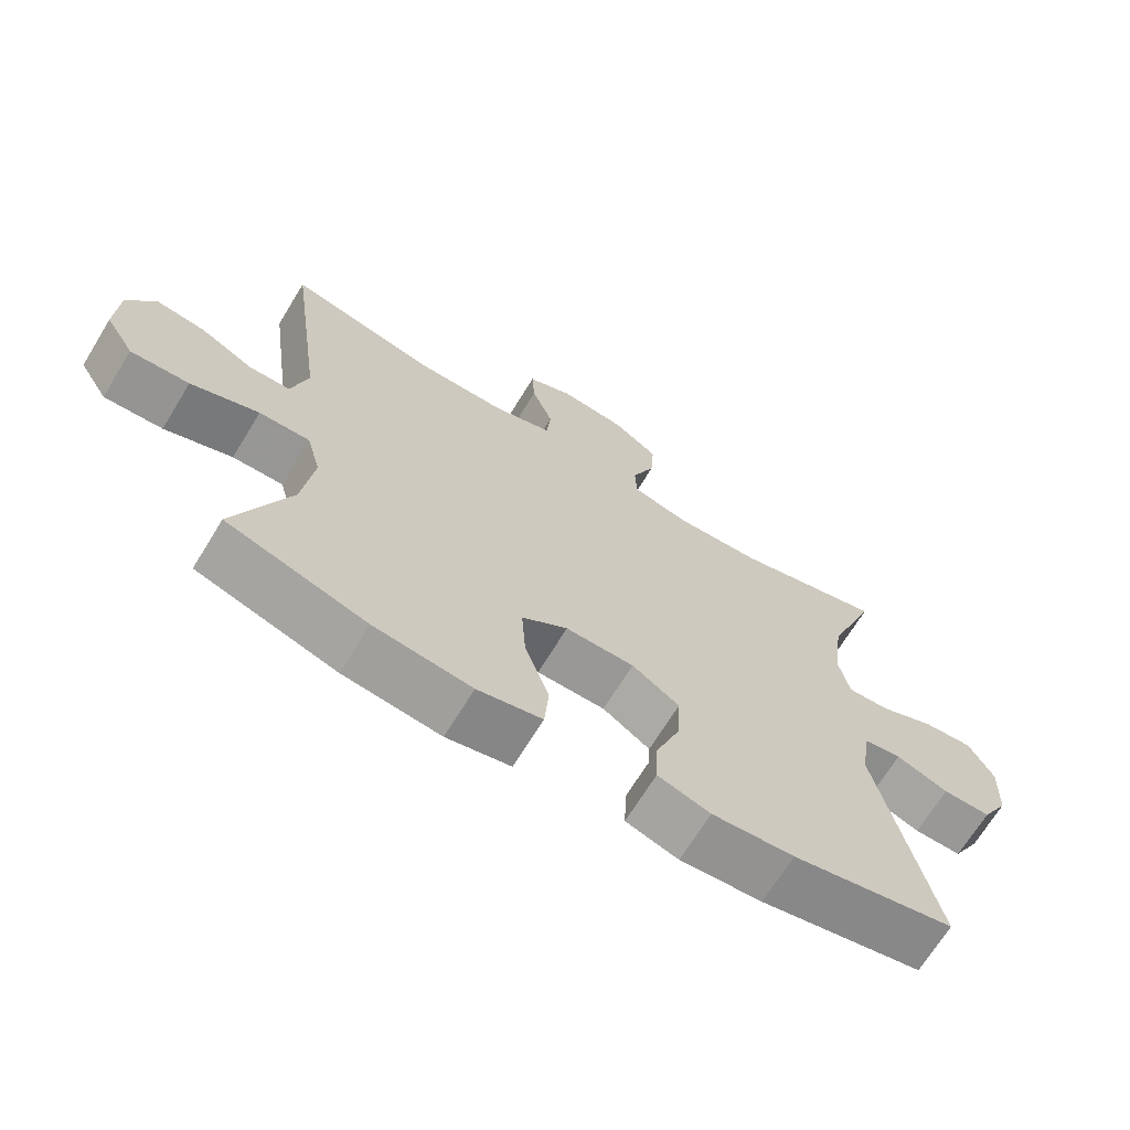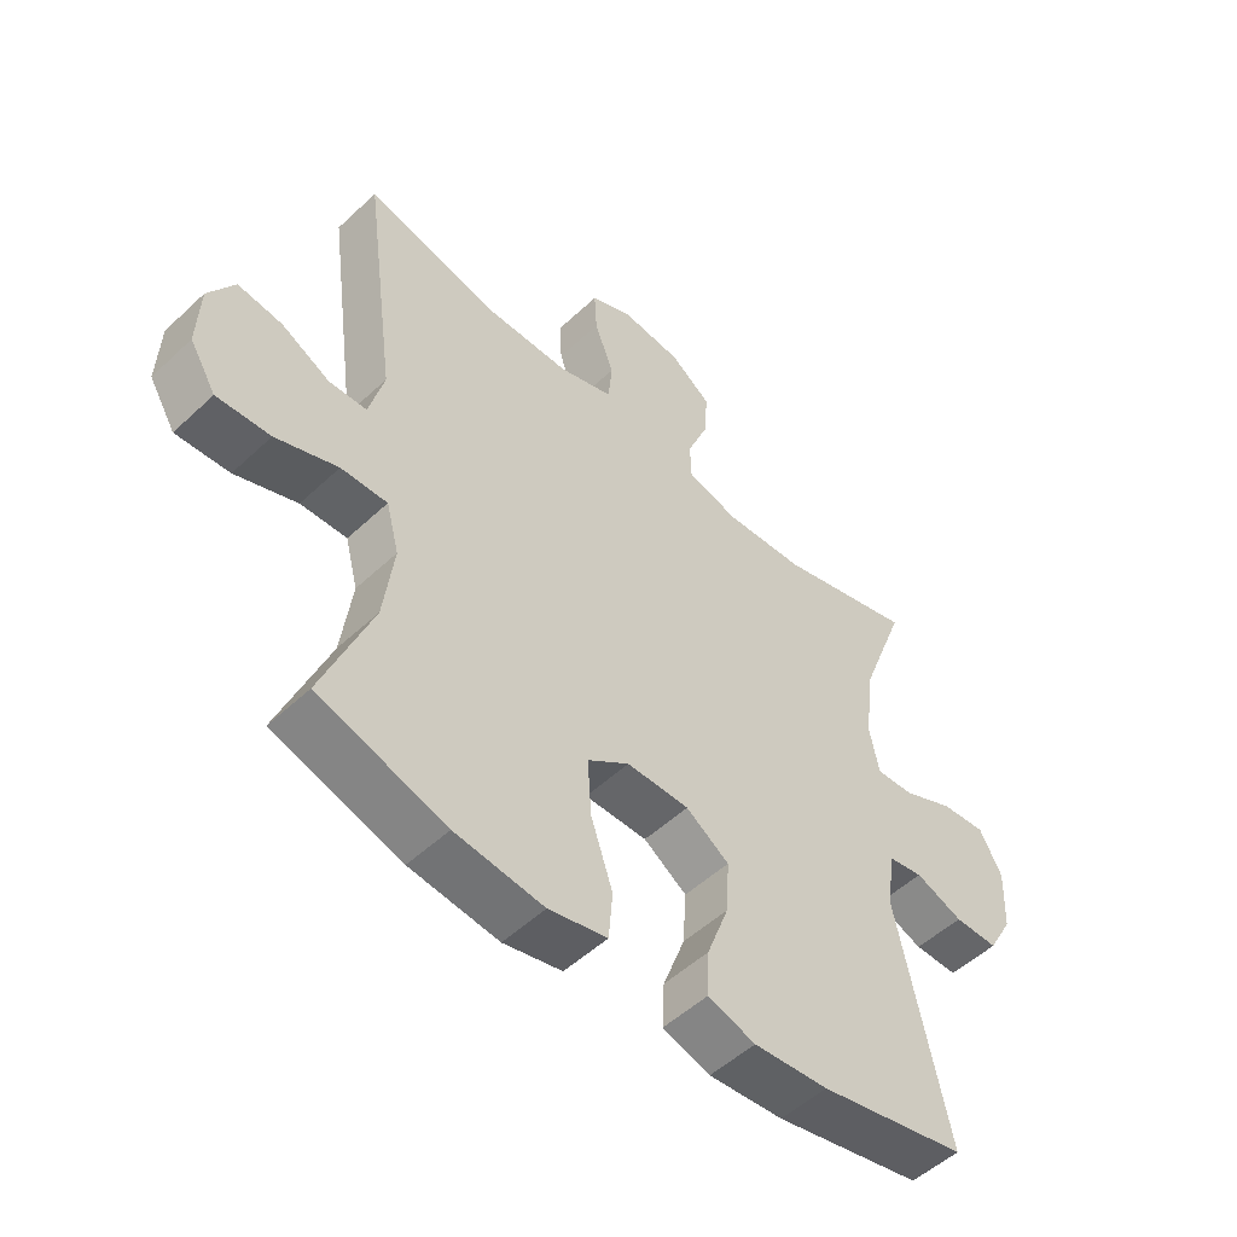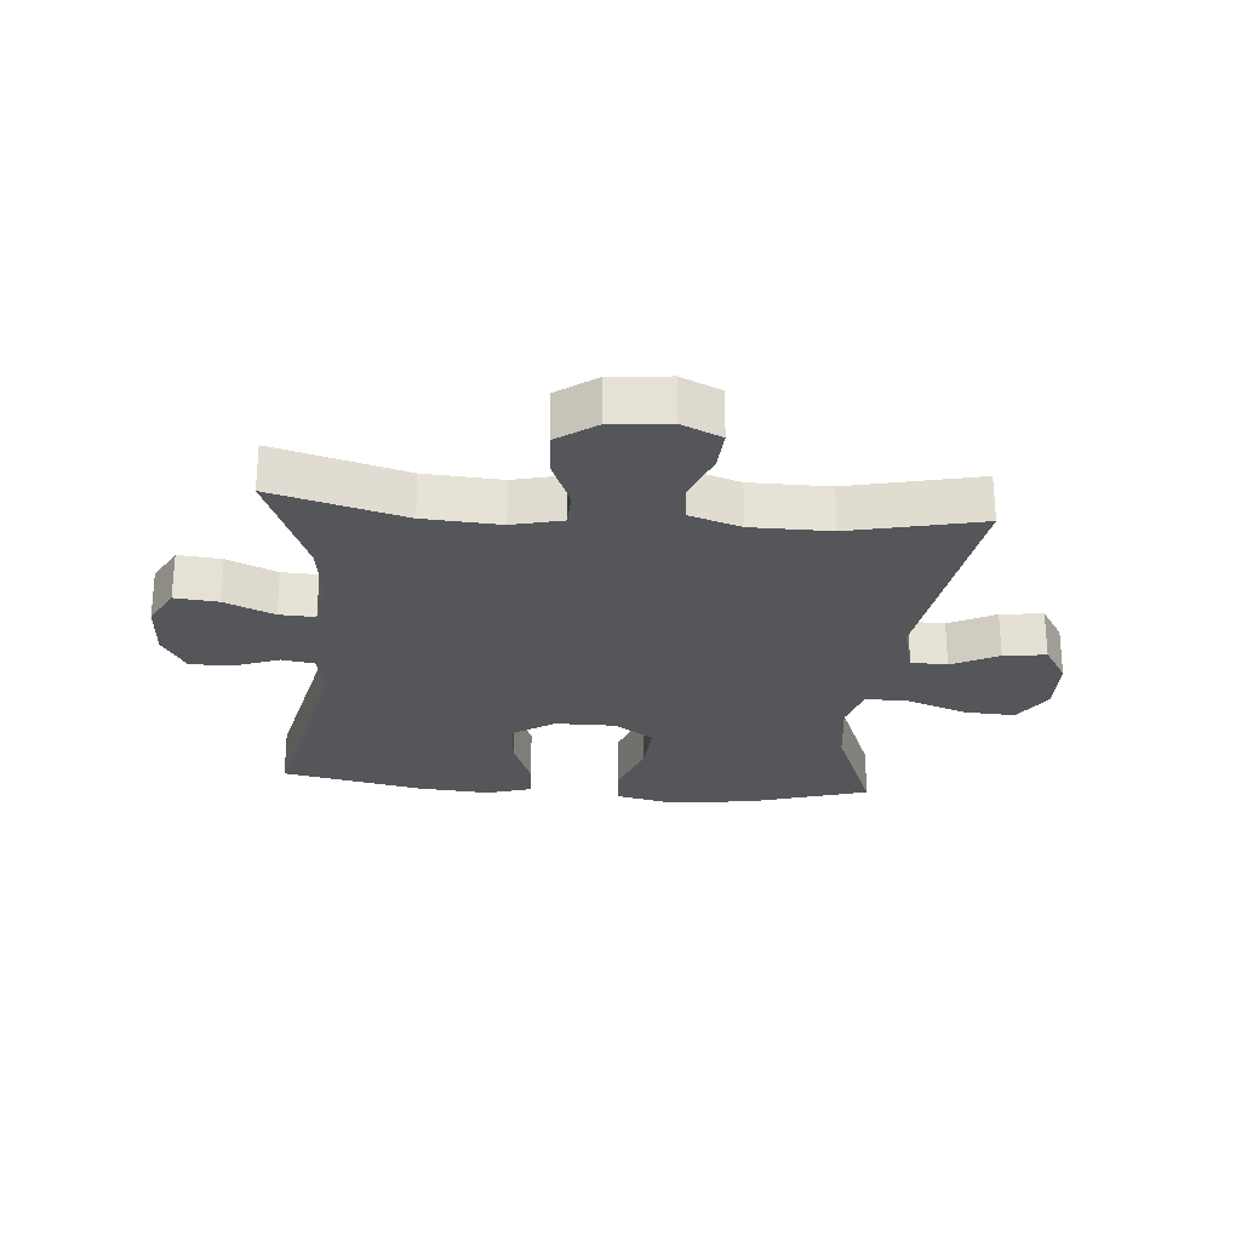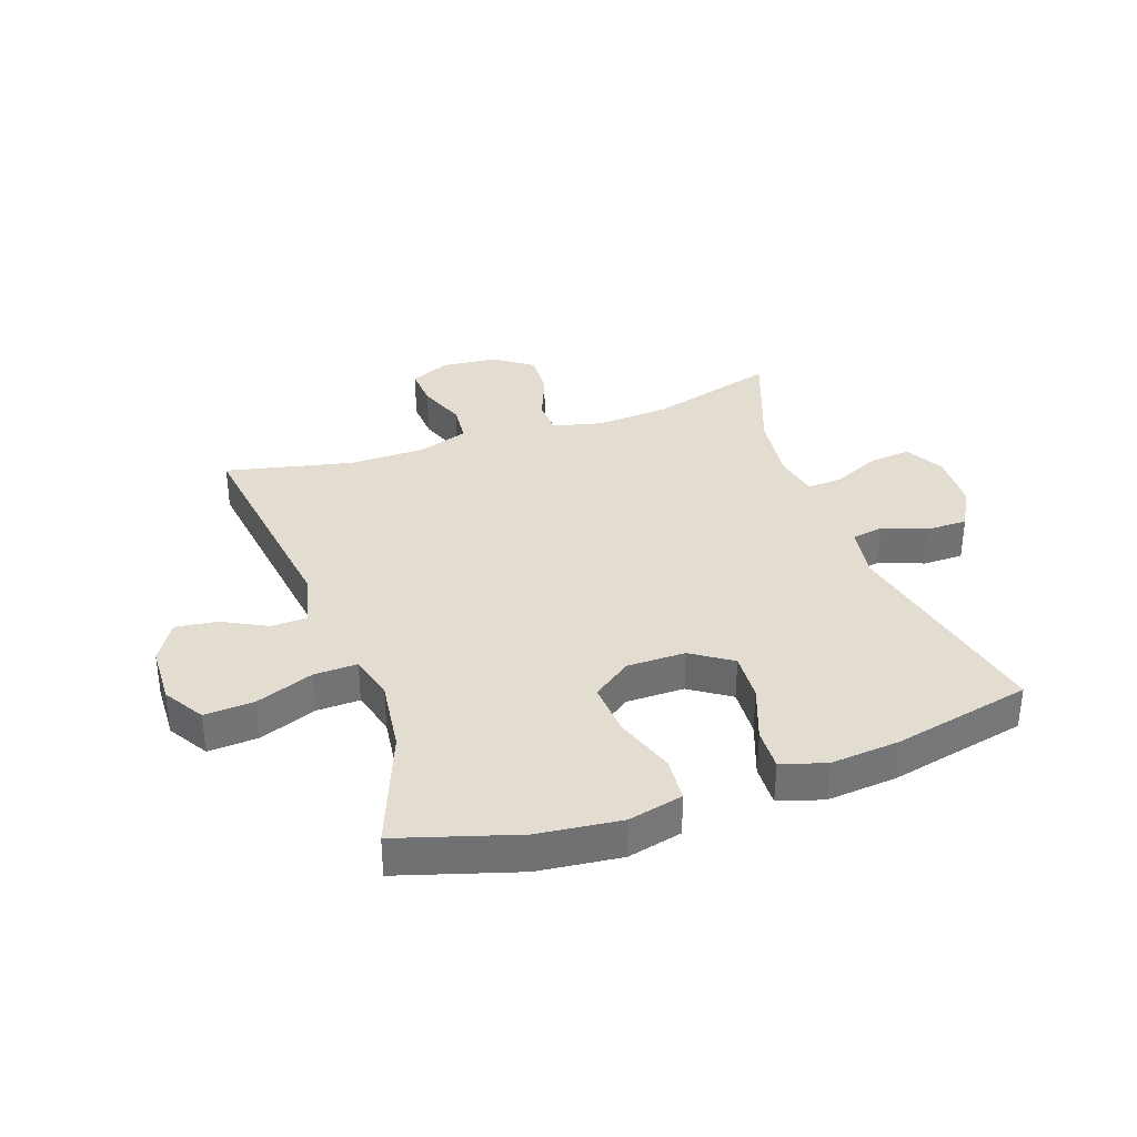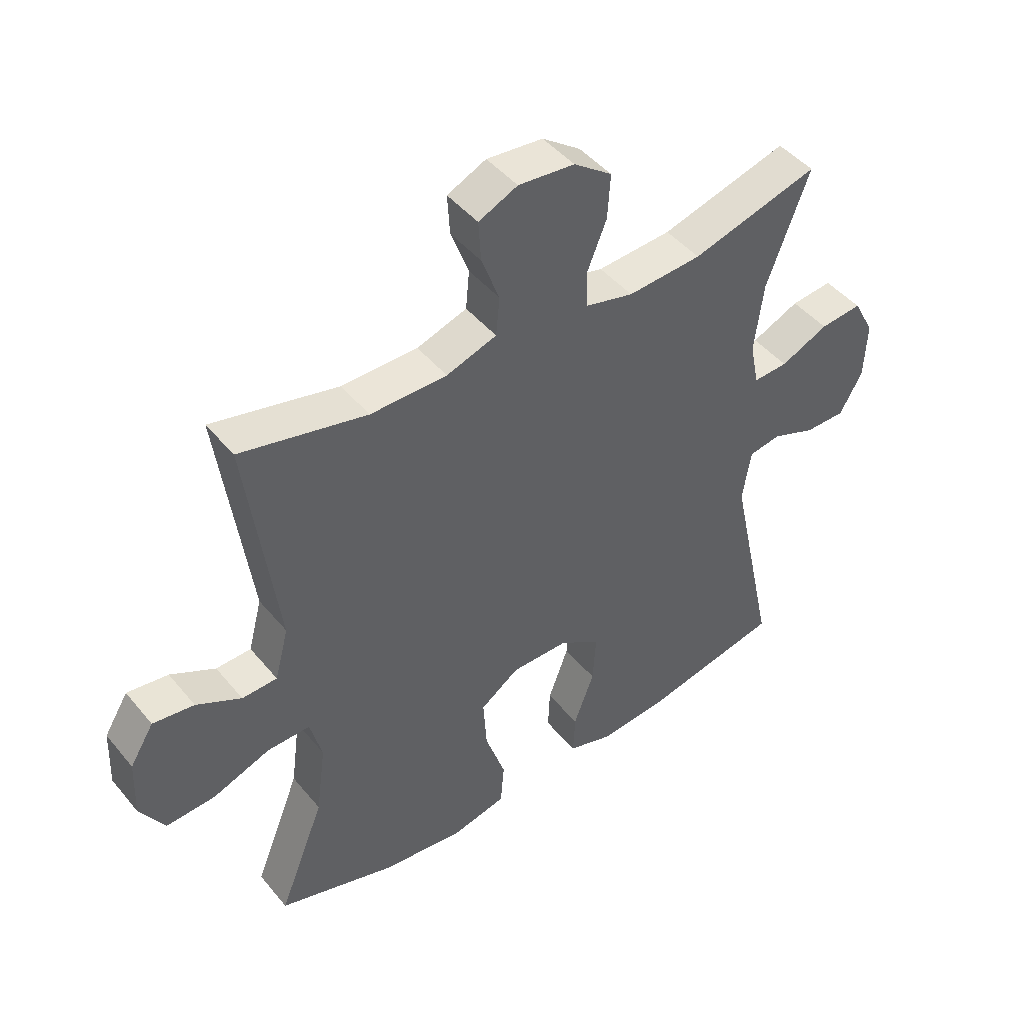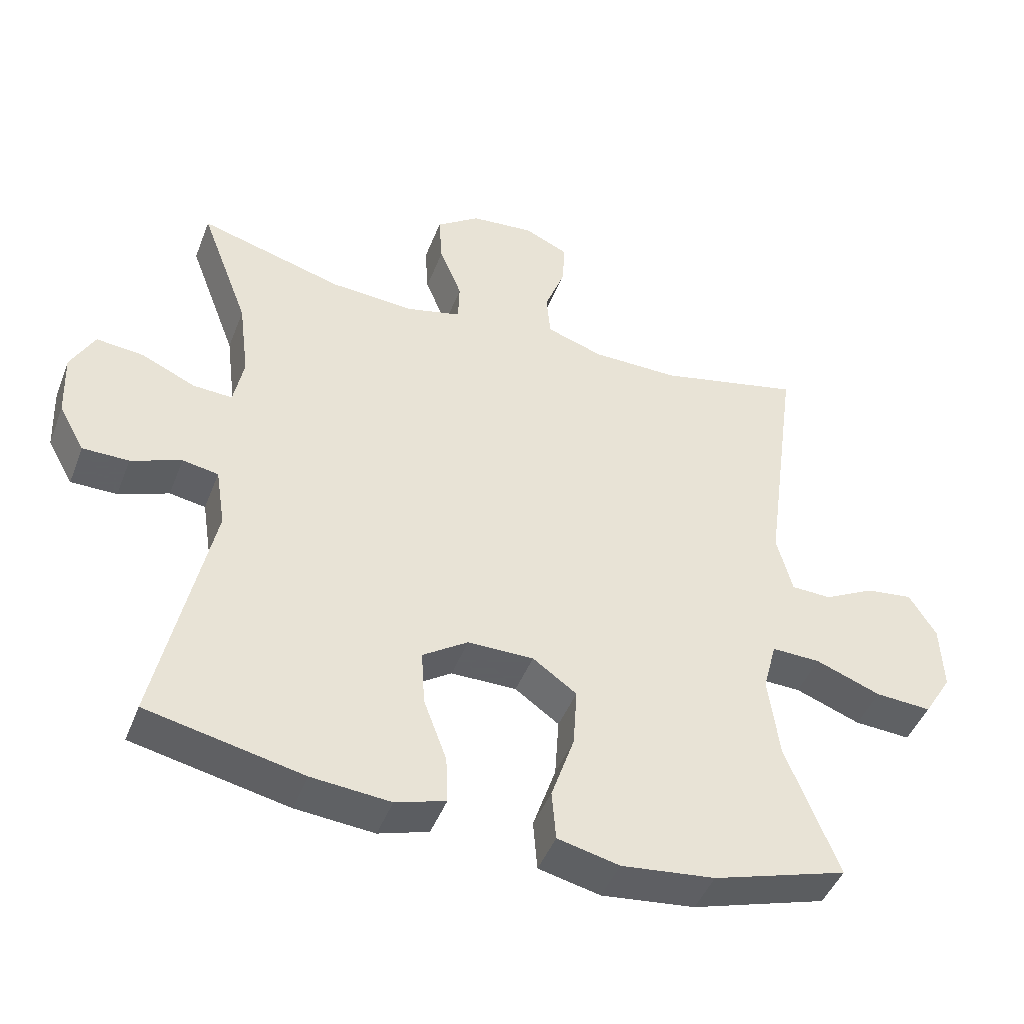
<metadata>
{"format":"obj","ext":"obj","renderer":"f3d","projection":"perspective","resolution":1024,"background":"white","views":[{"elev":-68.7,"azim":148.5,"up":"+Z"},{"elev":-51.8,"azim":135.3,"up":"+Z"},{"elev":-25.7,"azim":-4.9,"up":"+Y"},{"elev":35.1,"azim":160.6,"up":"+Y"},{"elev":45.6,"azim":143.1,"up":"+Z"},{"elev":-45.3,"azim":-20.5,"up":"+Z"}]}
</metadata>
<code>
v -0.5 0.07 -0.5
v -0.421 0.07 -0.135
v -0.435 0.07 -0.046
v -0.488 0.07 -0.037
v -0.562 0.07 -0.065
v -0.63 0.07 -0.065
v -0.668 0.07 0.003
v -0.672 0.07 0.1
v -0.637 0.07 0.165
v -0.567 0.07 0.158
v -0.487 0.07 0.122
v -0.429 0.07 0.119
v -0.414 0.07 0.193
v -0.429 0.07 0.311
v -0.5 0.07 0.5
v -0.287 0.07 0.44
v -0.163 0.07 0.432
v -0.082 0.07 0.452
v -0.08 0.07 0.512
v -0.113 0.07 0.593
v -0.118 0.07 0.668
v -0.054 0.07 0.714
v 0.04 0.07 0.723
v 0.105 0.07 0.693
v 0.101 0.07 0.626
v 0.071 0.07 0.546
v 0.077 0.07 0.481
v 0.161 0.07 0.453
v 0.289 0.07 0.452
v 0.5 0.07 0.5
v 0.449 0.07 0.123
v 0.472 0.07 0.035
v 0.531 0.07 0.033
v 0.606 0.07 0.072
v 0.675 0.07 0.081
v 0.715 0.07 0.016
v 0.719 0.07 -0.083
v 0.678 0.07 -0.15
v 0.595 0.07 -0.145
v 0.499 0.07 -0.109
v 0.427 0.07 -0.107
v 0.407 0.07 -0.183
v 0.423 0.07 -0.305
v 0.5 0.07 -0.5
v 0.302 0.07 -0.561
v 0.164 0.07 -0.577
v 0.073 0.07 -0.556
v 0.067 0.07 -0.482
v 0.101 0.07 -0.382
v 0.107 0.07 -0.293
v 0.042 0.07 -0.247
v -0.055 0.07 -0.247
v -0.122 0.07 -0.292
v -0.117 0.07 -0.374
v -0.083 0.07 -0.466
v -0.08 0.07 -0.536
v -0.154 0.07 -0.559
v -0.27 0.07 -0.549
v -0.5 0 -0.5
v -0.421 0 -0.135
v -0.435 0 -0.046
v -0.488 0 -0.037
v -0.562 0 -0.065
v -0.63 0 -0.065
v -0.668 0 0.003
v -0.672 0 0.1
v -0.637 0 0.165
v -0.567 0 0.158
v -0.487 0 0.122
v -0.429 0 0.119
v -0.414 0 0.193
v -0.429 0 0.311
v -0.5 0 0.5
v -0.287 0 0.44
v -0.163 0 0.432
v -0.082 0 0.452
v -0.08 0 0.512
v -0.113 0 0.593
v -0.118 0 0.668
v -0.054 0 0.714
v 0.04 0 0.723
v 0.105 0 0.693
v 0.101 0 0.626
v 0.071 0 0.546
v 0.077 0 0.481
v 0.161 0 0.453
v 0.289 0 0.452
v 0.5 0 0.5
v 0.449 0 0.123
v 0.472 0 0.035
v 0.531 0 0.033
v 0.606 0 0.072
v 0.675 0 0.081
v 0.715 0 0.016
v 0.719 0 -0.083
v 0.678 0 -0.15
v 0.595 0 -0.145
v 0.499 0 -0.109
v 0.427 0 -0.107
v 0.407 0 -0.183
v 0.423 0 -0.305
v 0.5 0 -0.5
v 0.302 0 -0.561
v 0.164 0 -0.577
v 0.073 0 -0.556
v 0.067 0 -0.482
v 0.101 0 -0.382
v 0.107 0 -0.293
v 0.042 0 -0.247
v -0.055 0 -0.247
v -0.122 0 -0.292
v -0.117 0 -0.374
v -0.083 0 -0.466
v -0.08 0 -0.536
v -0.154 0 -0.559
v -0.27 0 -0.549
f 58 1 2
f 57 58 2
f 56 57 2
f 55 56 2
f 54 55 2
f 53 54 2 3
f 52 53 3
f 51 52 3
f 47 48 49
f 46 47 49
f 45 46 49
f 44 45 49
f 43 44 49
f 42 43 49 50
f 41 42 50 51
f 38 39 40
f 37 38 40
f 36 37 40
f 35 36 40
f 34 35 40
f 33 34 40
f 32 33 40 41
f 41 51 3
f 32 41 3
f 31 32 3
f 24 25 26
f 23 24 26
f 22 23 26
f 21 22 26
f 20 21 26
f 19 20 26
f 18 19 26 27
f 17 18 27 28
f 14 15 16
f 13 14 16 17
f 17 28 29
f 13 17 29
f 12 13 29
f 9 10 11
f 8 9 11
f 7 8 11
f 6 7 11
f 5 6 11
f 4 5 11
f 31 3 4
f 30 31 4
f 29 30 4
f 12 29 4
f 4 11 12
f 60 59 116
f 60 116 115
f 60 115 114
f 60 114 113
f 60 113 112
f 61 60 112 111
f 61 111 110
f 61 110 109
f 107 106 105
f 107 105 104
f 107 104 103
f 107 103 102
f 107 102 101
f 108 107 101 100
f 109 108 100 99
f 98 97 96
f 98 96 95
f 98 95 94
f 98 94 93
f 98 93 92
f 98 92 91
f 99 98 91 90
f 61 109 99
f 61 99 90
f 61 90 89
f 84 83 82
f 84 82 81
f 84 81 80
f 84 80 79
f 84 79 78
f 84 78 77
f 85 84 77 76
f 86 85 76 75
f 74 73 72
f 75 74 72 71
f 87 86 75
f 87 75 71
f 87 71 70
f 69 68 67
f 69 67 66
f 69 66 65
f 69 65 64
f 69 64 63
f 69 63 62
f 62 61 89
f 62 89 88
f 62 88 87
f 62 87 70
f 70 69 62
f 1 59 60 2
f 2 60 61 3
f 3 61 62 4
f 4 62 63 5
f 5 63 64 6
f 6 64 65 7
f 7 65 66 8
f 8 66 67 9
f 9 67 68 10
f 10 68 69 11
f 11 69 70 12
f 12 70 71 13
f 13 71 72 14
f 14 72 73 15
f 15 73 74 16
f 16 74 75 17
f 17 75 76 18
f 18 76 77 19
f 19 77 78 20
f 20 78 79 21
f 21 79 80 22
f 22 80 81 23
f 23 81 82 24
f 24 82 83 25
f 25 83 84 26
f 26 84 85 27
f 27 85 86 28
f 28 86 87 29
f 29 87 88 30
f 30 88 89 31
f 31 89 90 32
f 32 90 91 33
f 33 91 92 34
f 34 92 93 35
f 35 93 94 36
f 36 94 95 37
f 37 95 96 38
f 38 96 97 39
f 39 97 98 40
f 40 98 99 41
f 41 99 100 42
f 42 100 101 43
f 43 101 102 44
f 44 102 103 45
f 45 103 104 46
f 46 104 105 47
f 47 105 106 48
f 48 106 107 49
f 49 107 108 50
f 50 108 109 51
f 51 109 110 52
f 52 110 111 53
f 53 111 112 54
f 54 112 113 55
f 55 113 114 56
f 56 114 115 57
f 57 115 116 58
f 58 116 59 1

</code>
